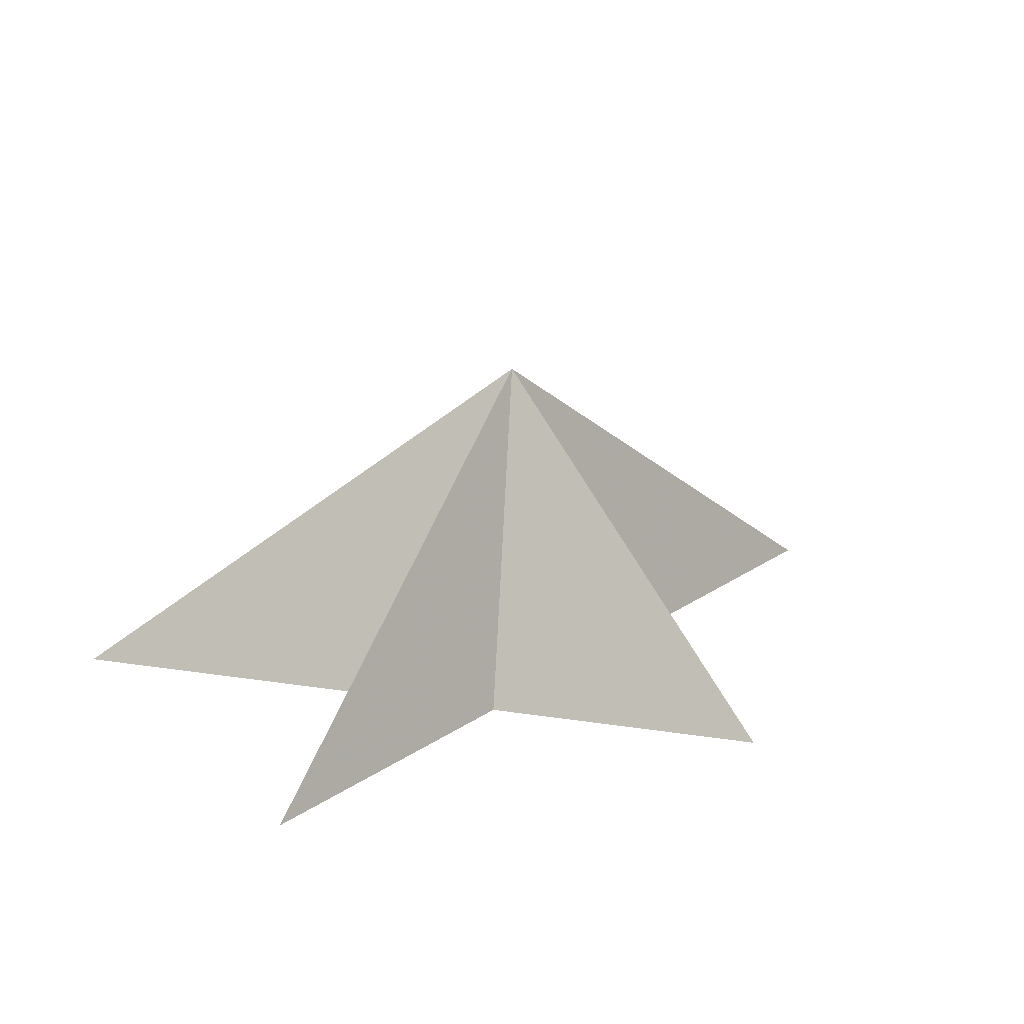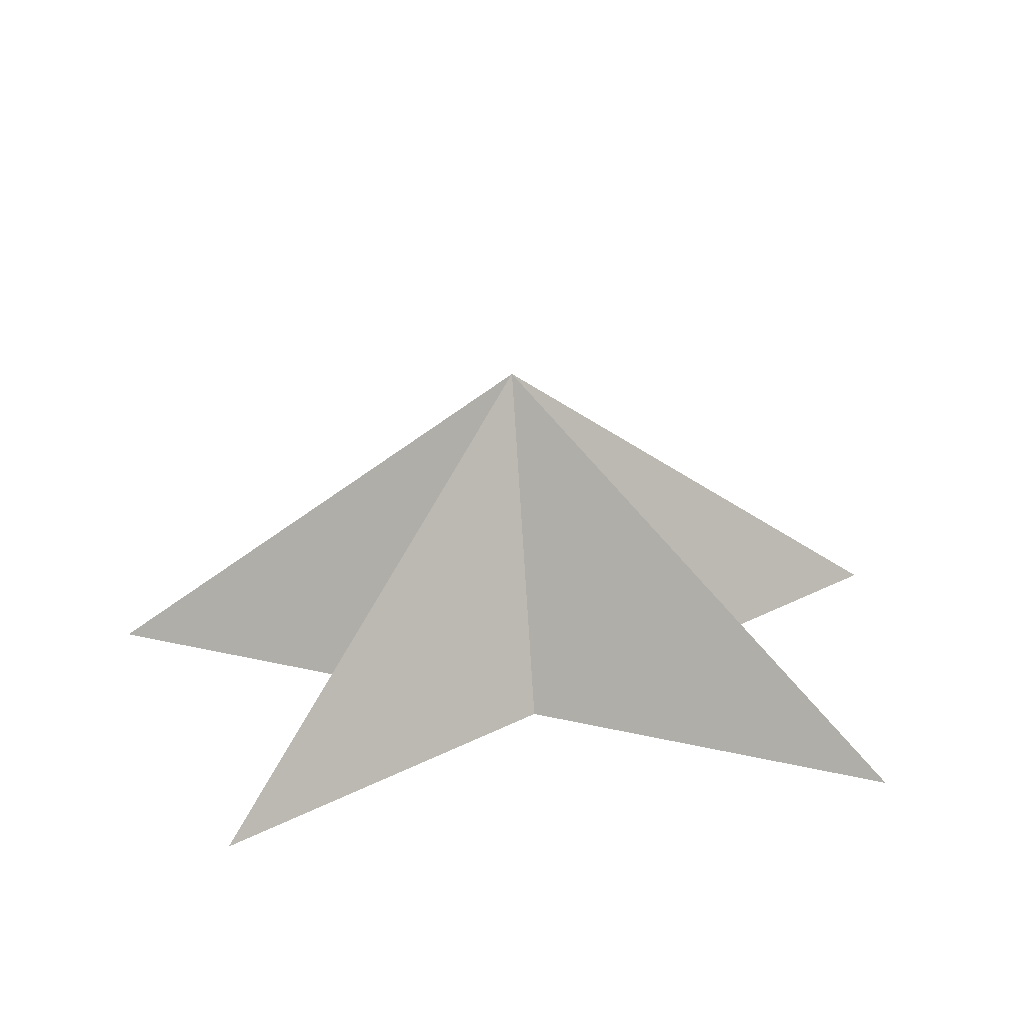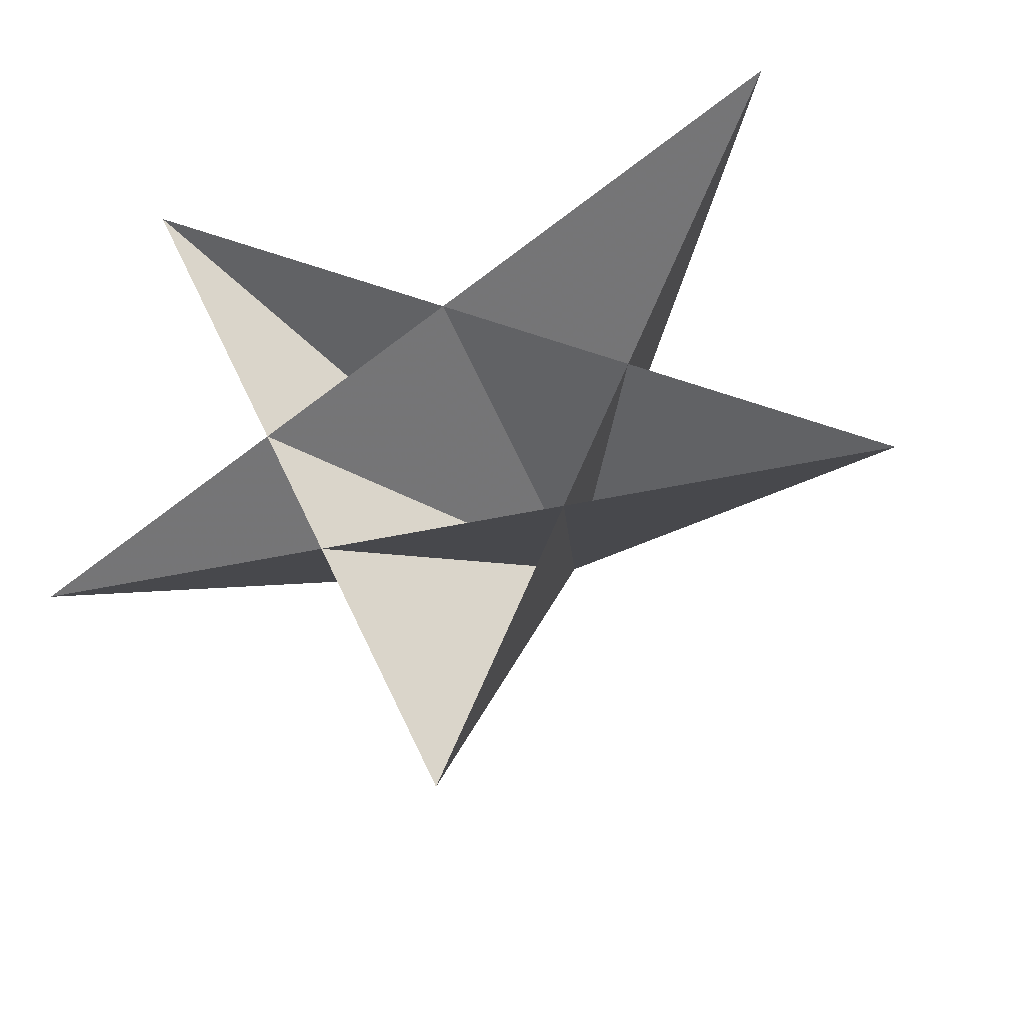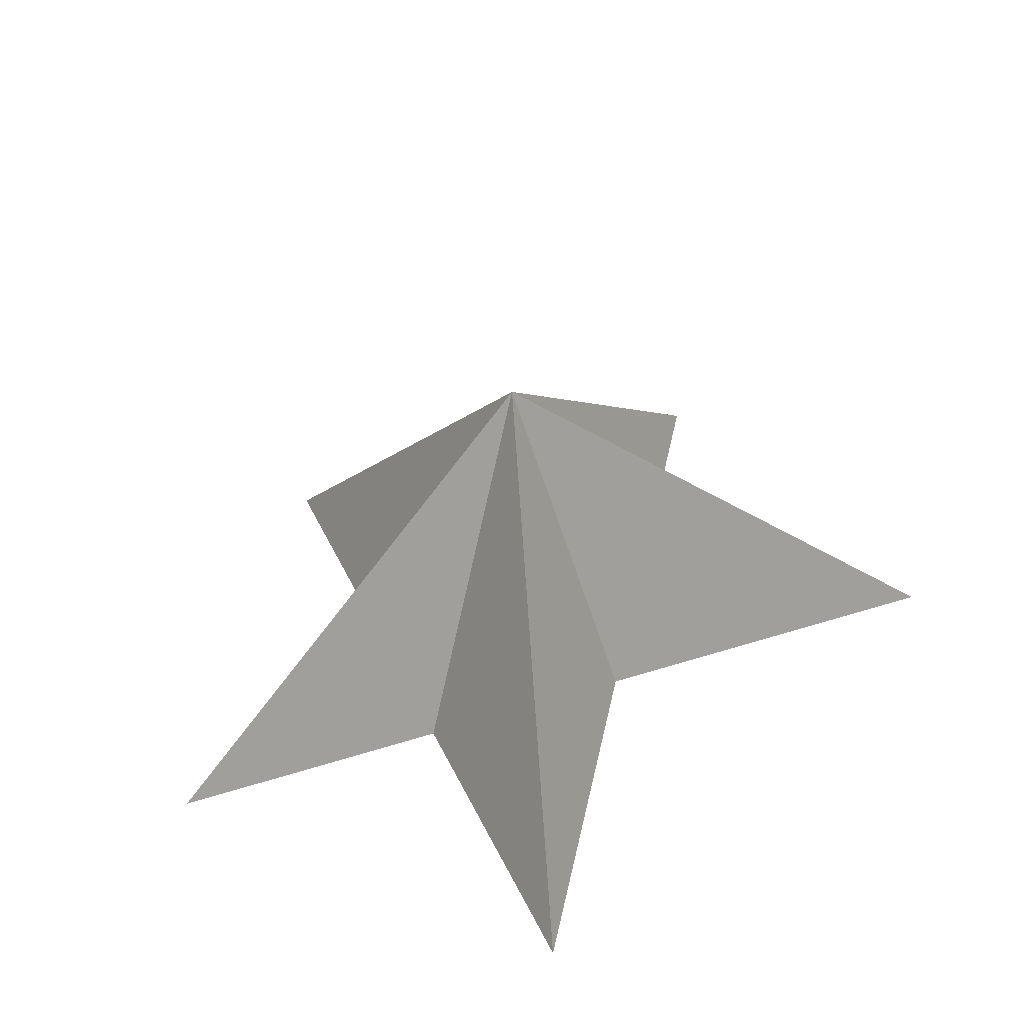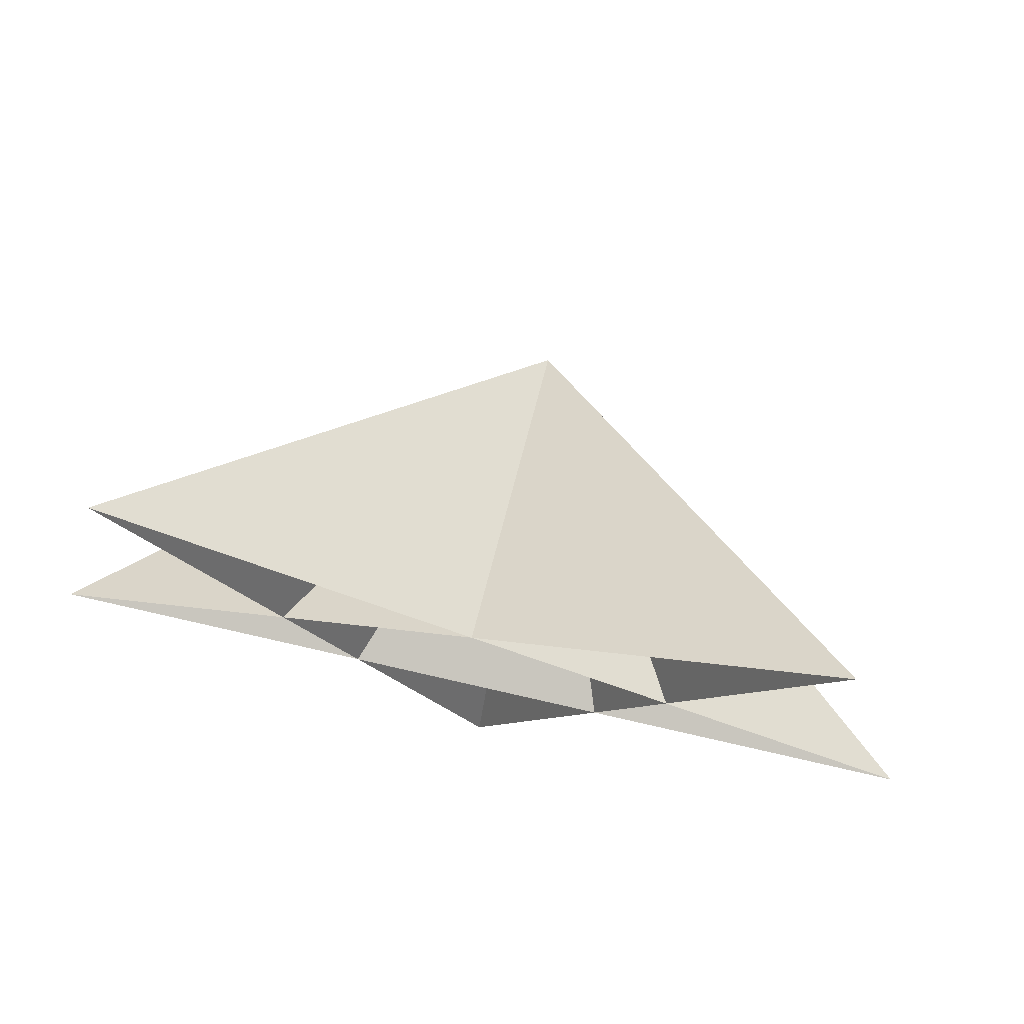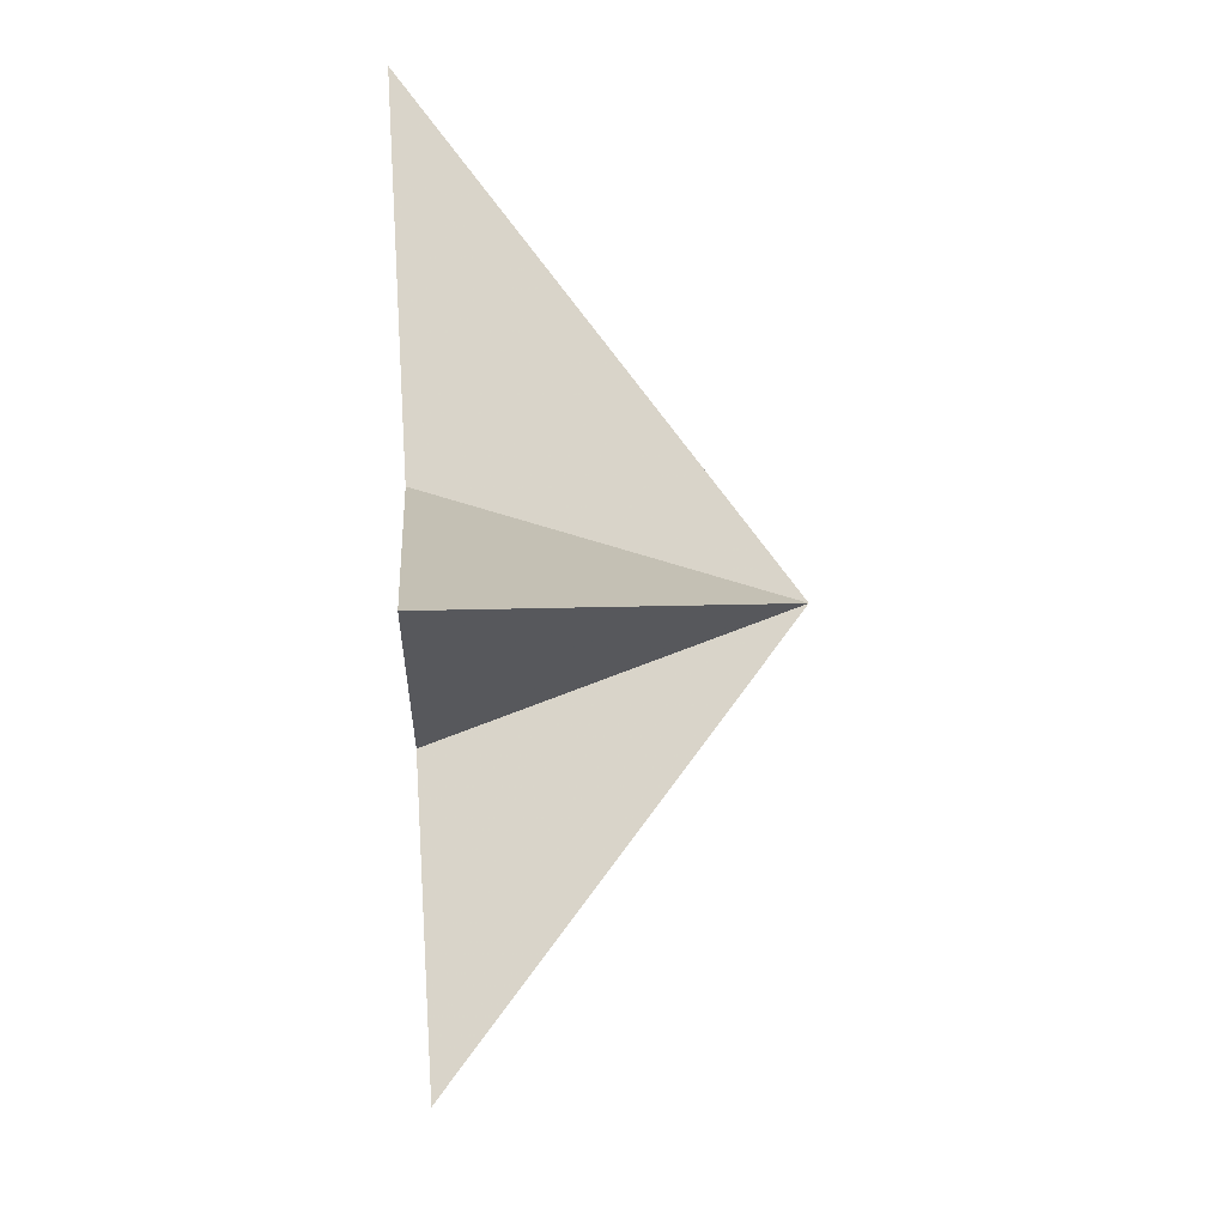
<metadata>
{"format":"obj","ext":"obj","renderer":"f3d","projection":"perspective","resolution":1024,"background":"white","views":[{"elev":22.9,"azim":131.3,"up":"+Y"},{"elev":28.0,"azim":-9.1,"up":"+Y"},{"elev":-23.8,"azim":23.8,"up":"+Z"},{"elev":40.8,"azim":-49.9,"up":"+Y"},{"elev":74.6,"azim":12.9,"up":"+Z"},{"elev":43.9,"azim":85.9,"up":"+Z"}]}
</metadata>
<code>
v	0		0		0
v	0		-1	-1
v	1		-1	1
v	-1.3	-1	-0.25
v	1.3	-1	-0.25
v	-1	-1	1
f 1 6 5
f 1 5 4
f 1 4 3
f 1 3 2
f 1 2 6

</code>
